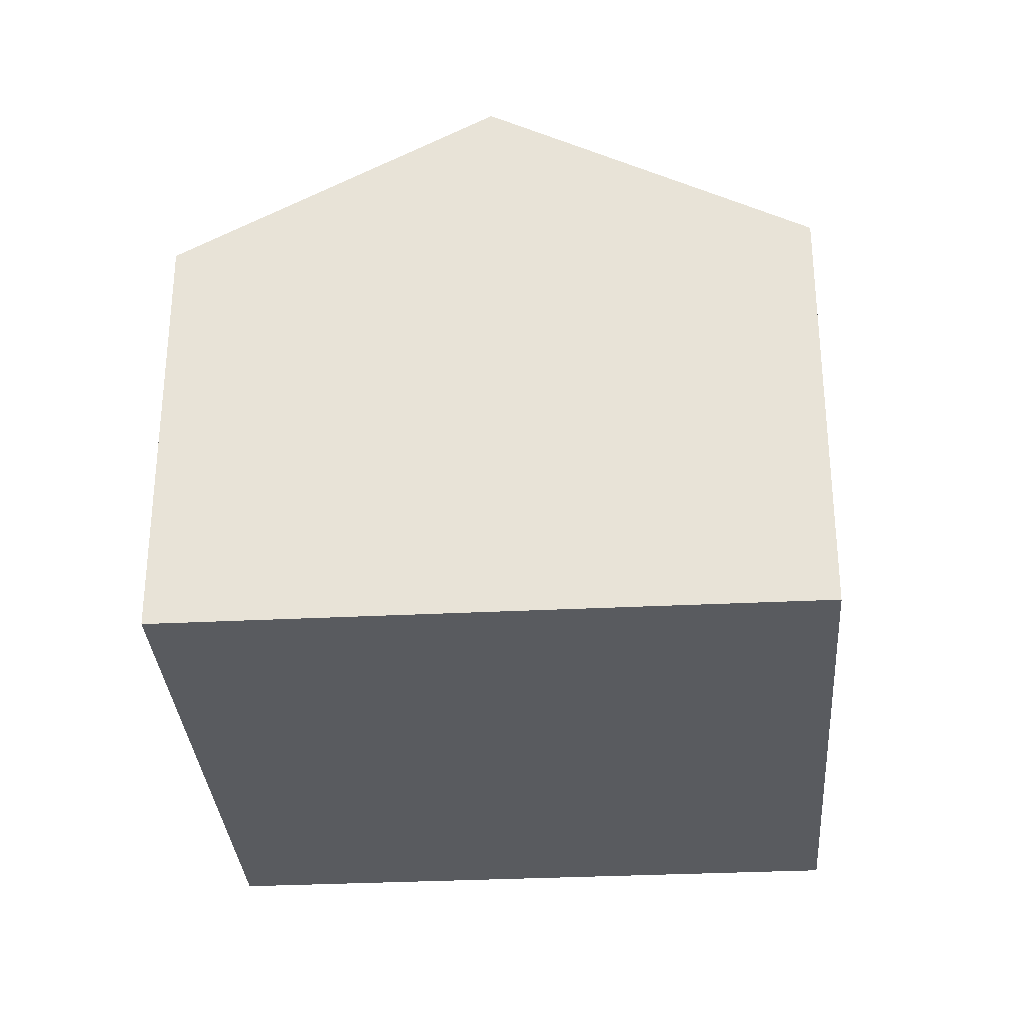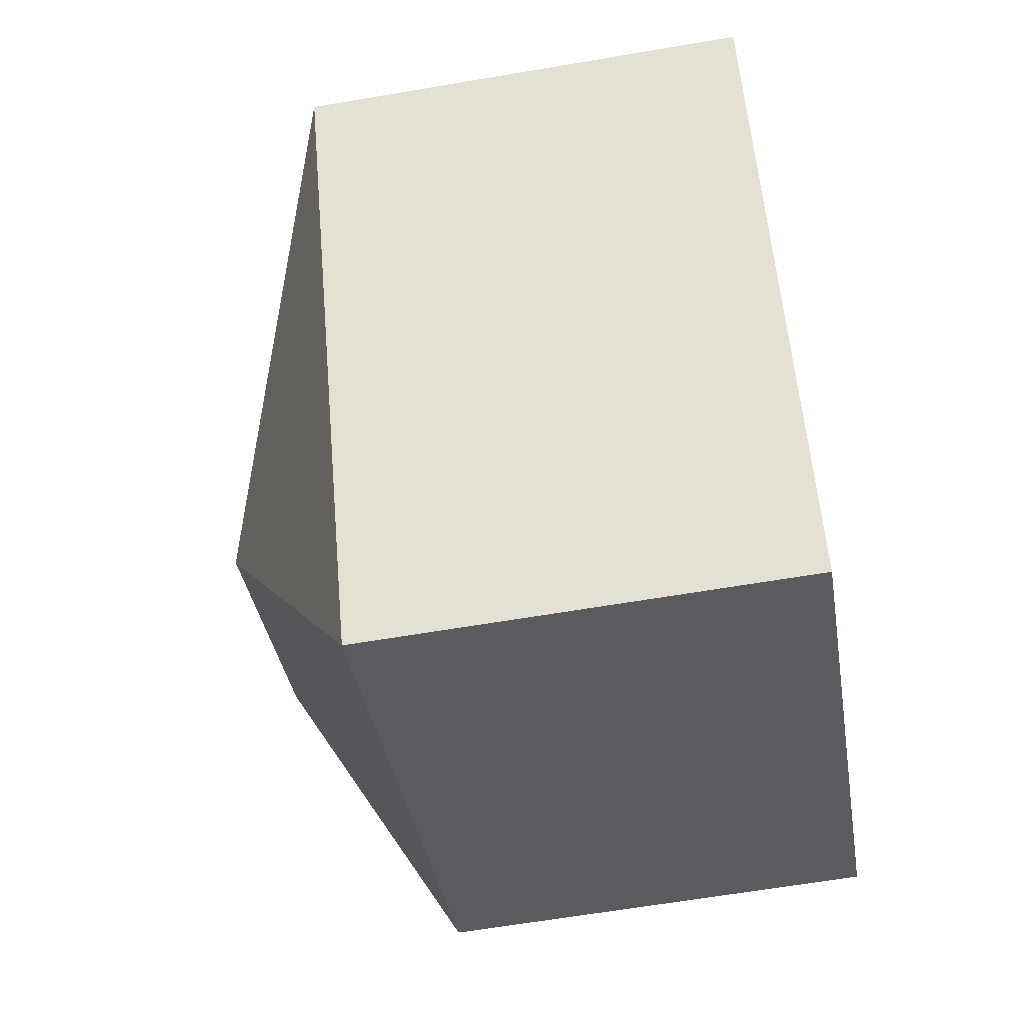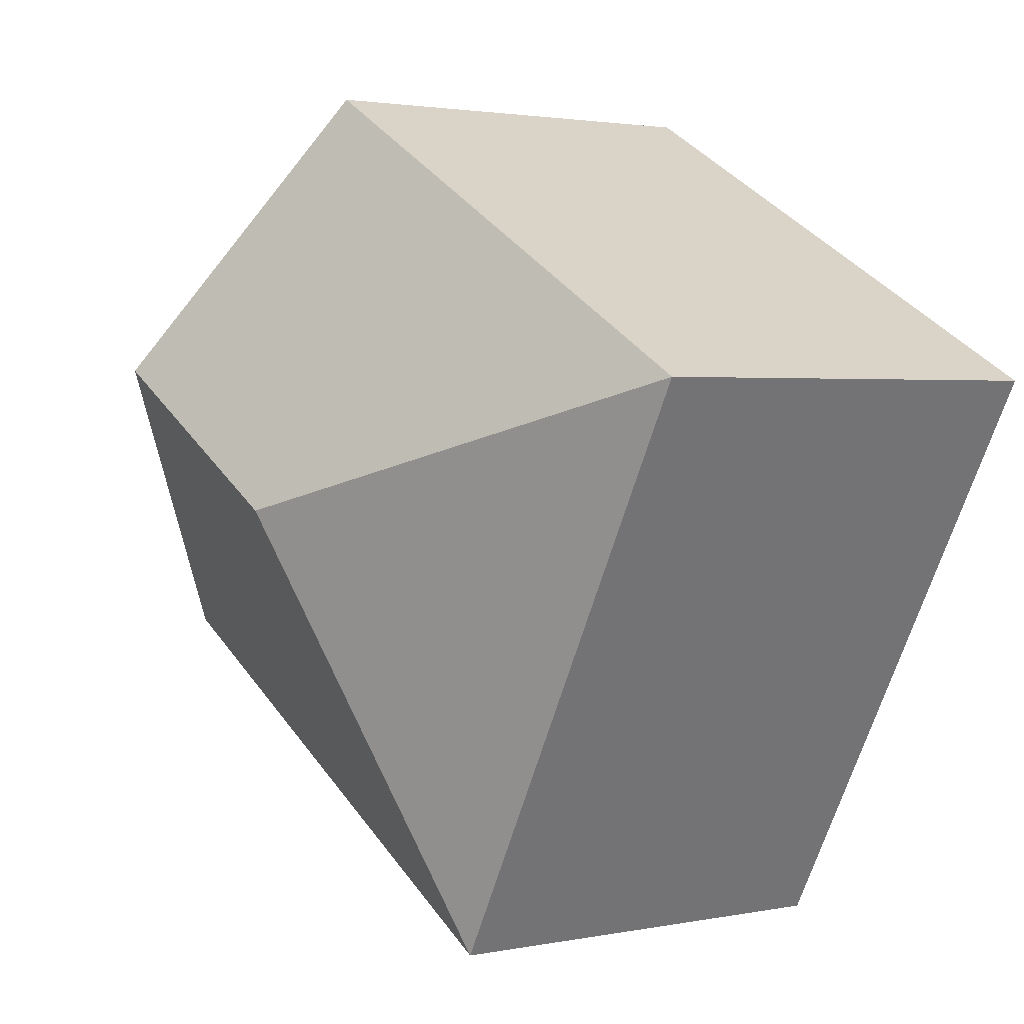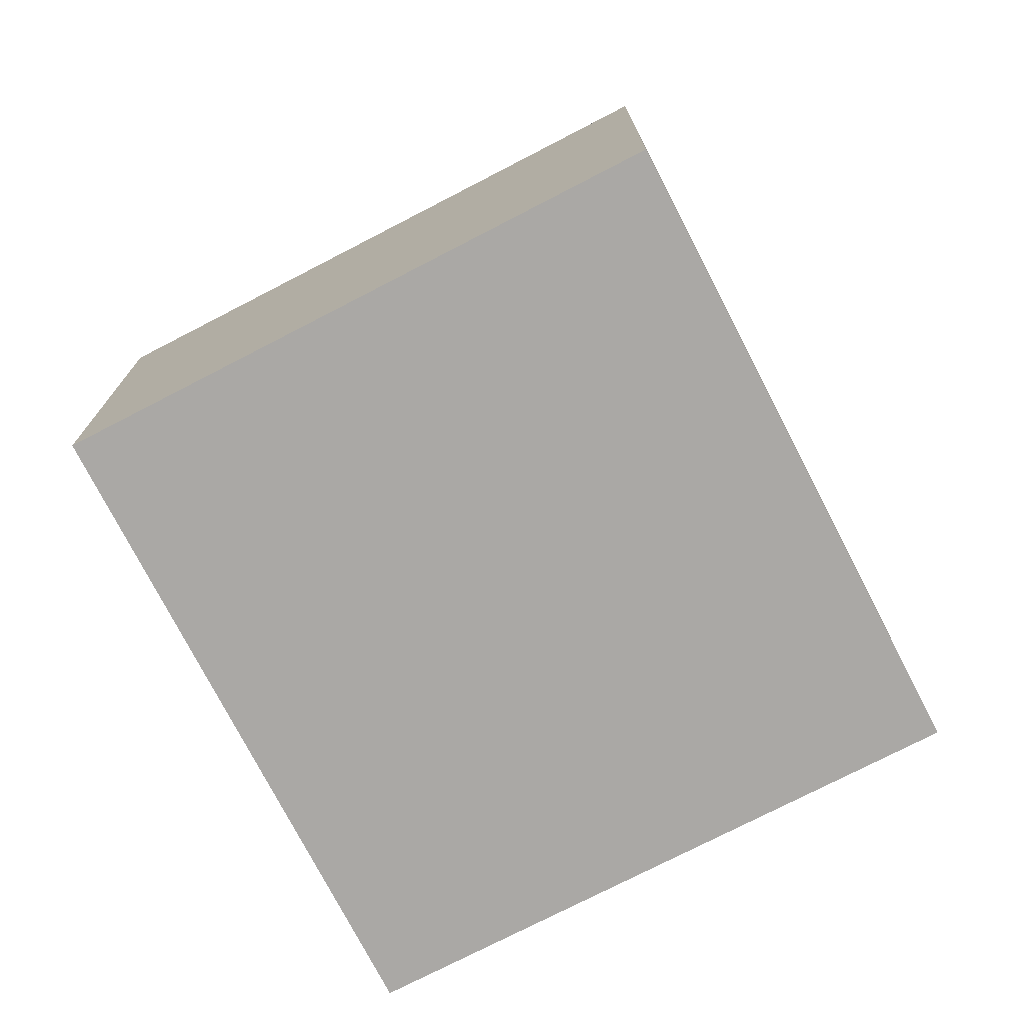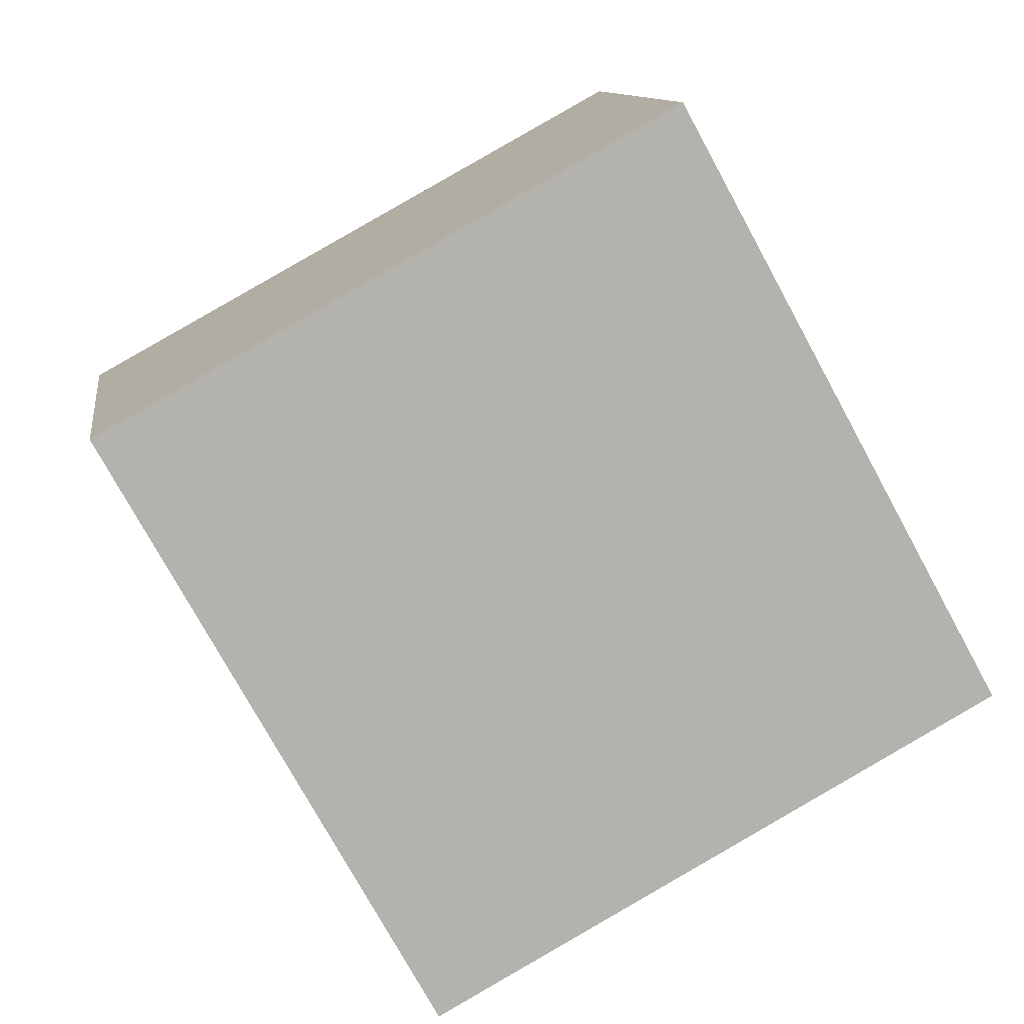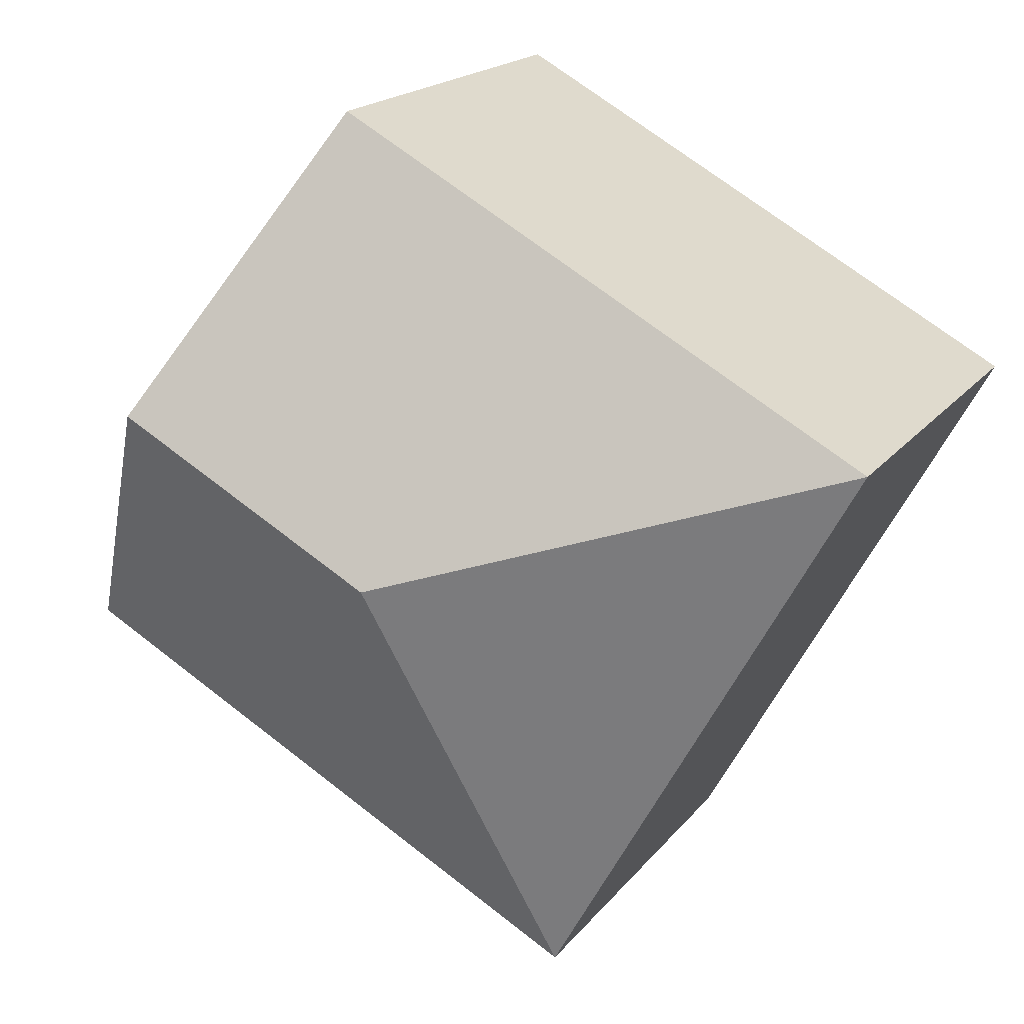
<metadata>
{"format":"obj","ext":"obj","renderer":"f3d","projection":"perspective","resolution":1024,"background":"white","views":[{"elev":-32.0,"azim":65.2,"up":"+Y"},{"elev":-62.9,"azim":-80.2,"up":"+Z"},{"elev":2.2,"azim":-125.6,"up":"+Z"},{"elev":-75.1,"azim":178.5,"up":"+Y"},{"elev":10.9,"azim":-8.1,"up":"+Z"},{"elev":18.4,"azim":-154.2,"up":"+Z"}]}
</metadata>
<code>
v  4.677 2.376 -1.482
v  2.414 3.301 -0.7
v  3.82 3.301 0.075
v  1.715 2.376 -3.114
v  2.962 2.376 1.631
v  0 2.376 1.455e-16
v  2.962 -9.987e-17 1.631
v  3.82 -4.592e-18 0.075
v  4.677 9.075e-17 -1.482
v  1.715 1.907e-16 -3.114
v  0 0 0
g defaultobject
f 1 2 3
f 2 1 4
f 2 5 3
f 5 2 6
f 2 4 6
f 7 3 5
f 3 7 1
f 1 7 8
f 1 8 9
f 9 4 1
f 4 9 10
f 10 6 4
f 6 10 11
f 11 5 6
f 5 11 7
f 8 10 9
f 10 8 7
f 10 7 11

</code>
